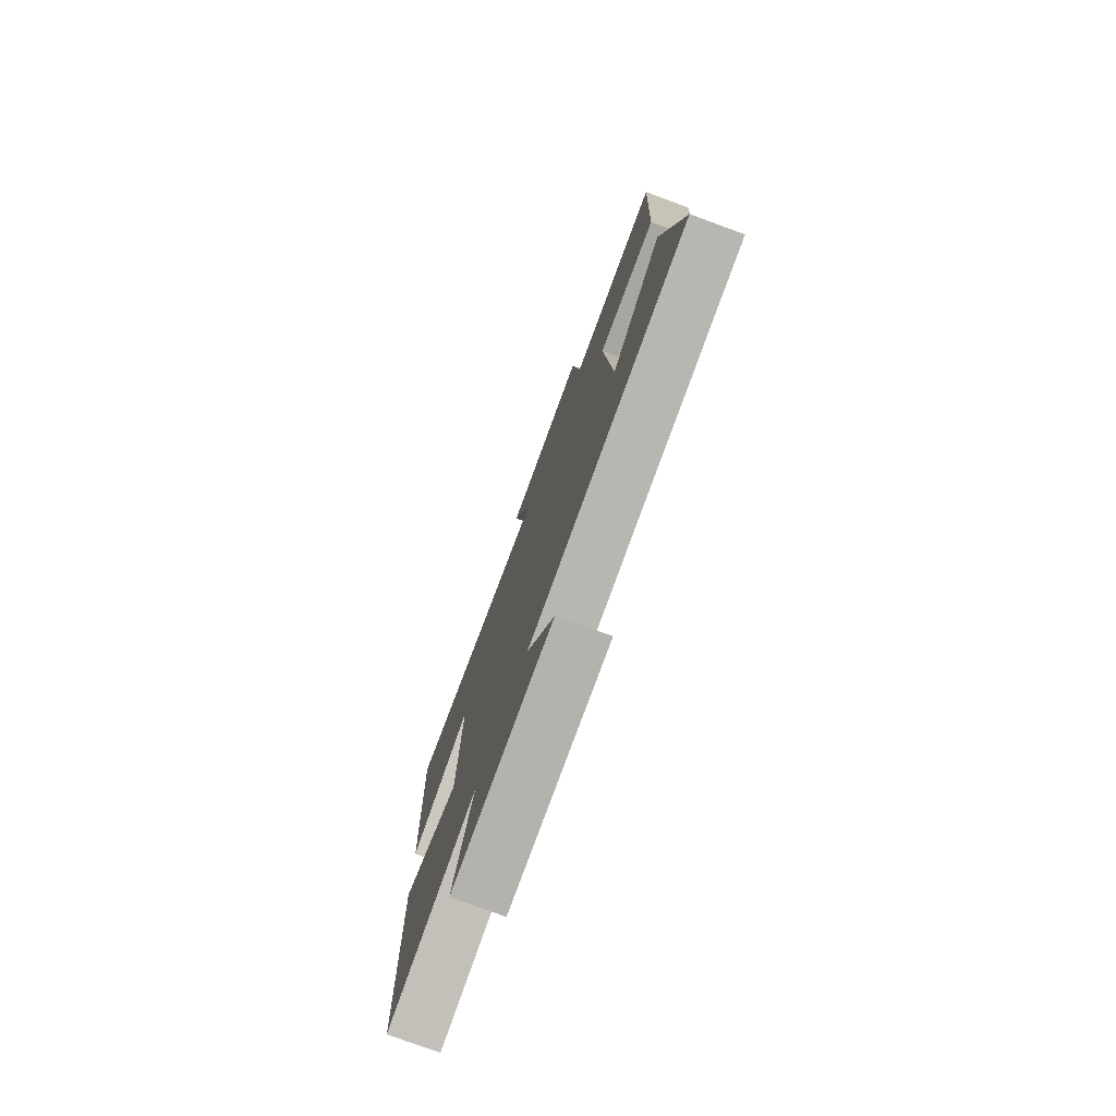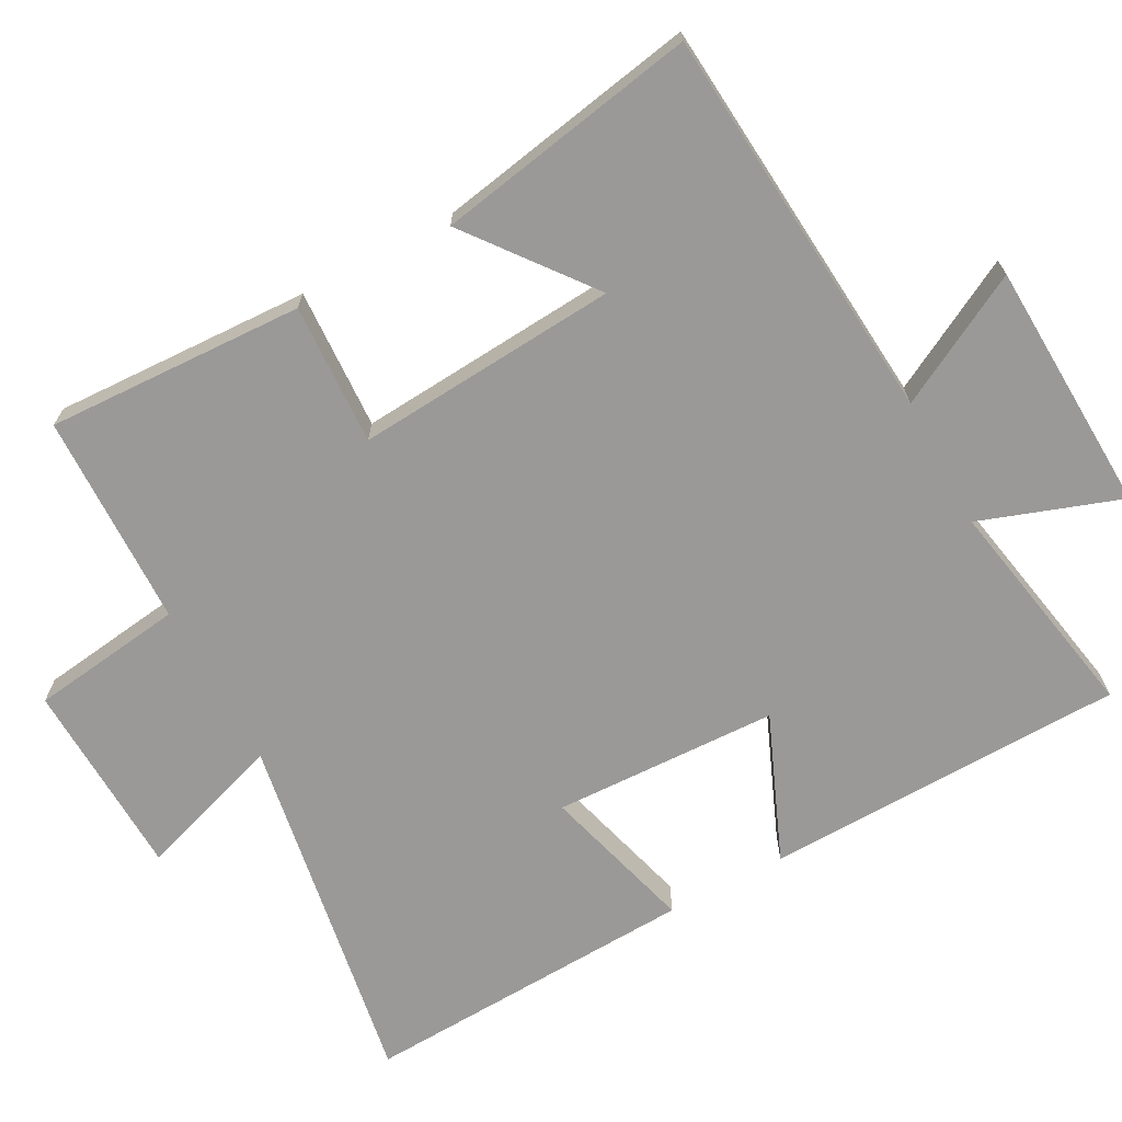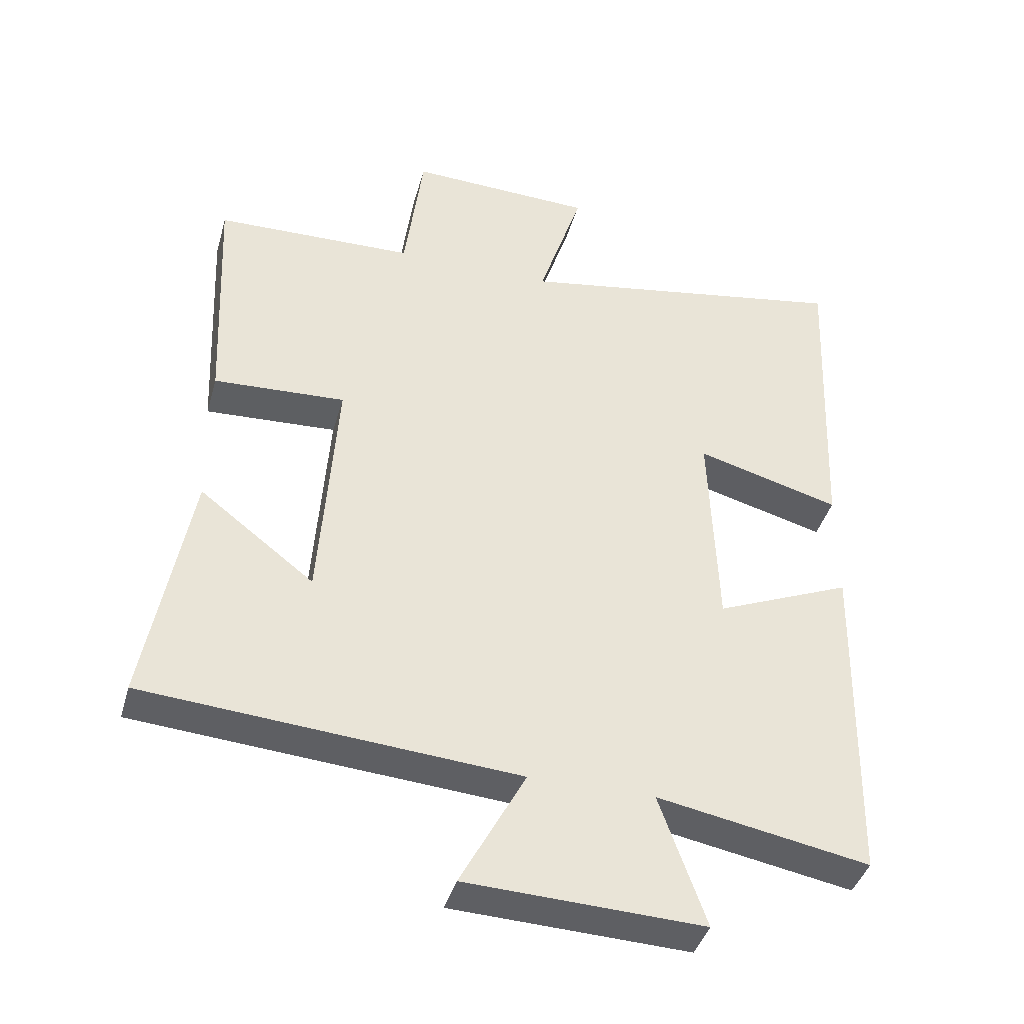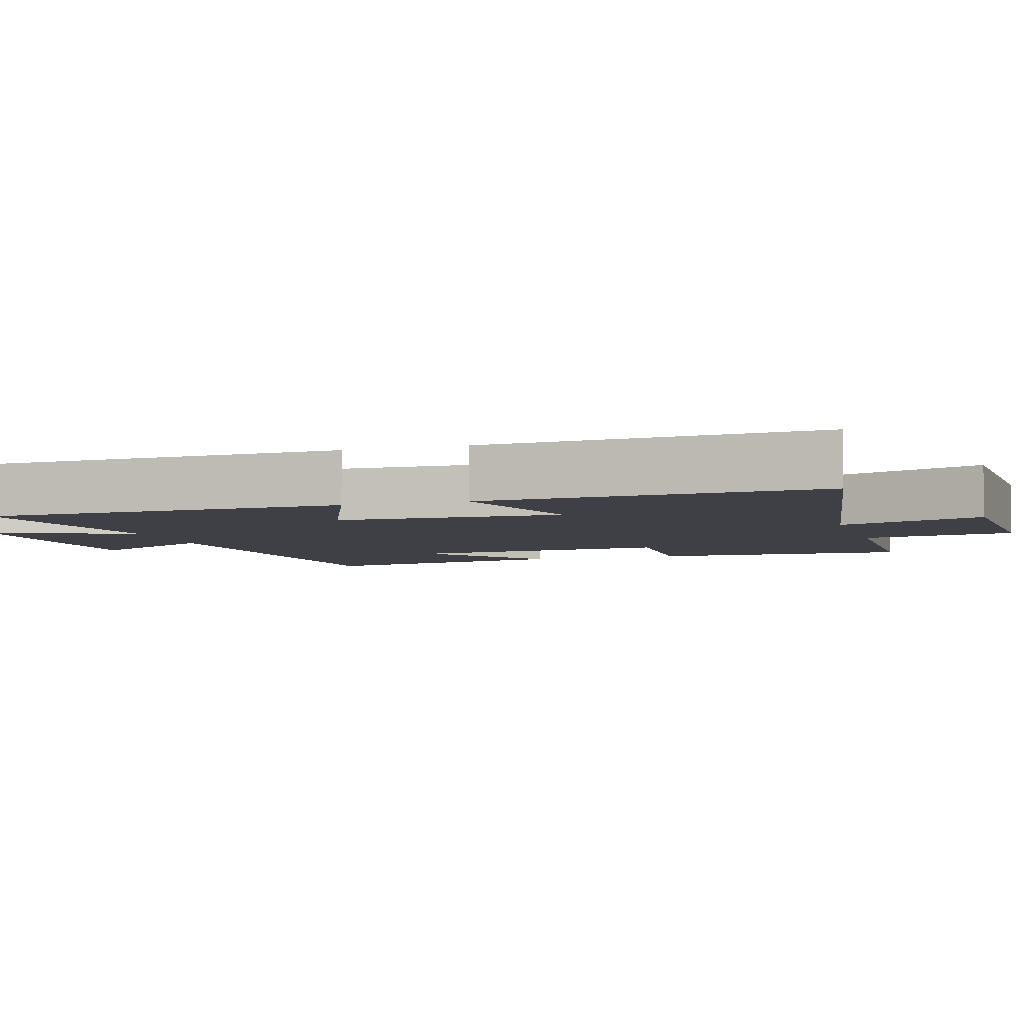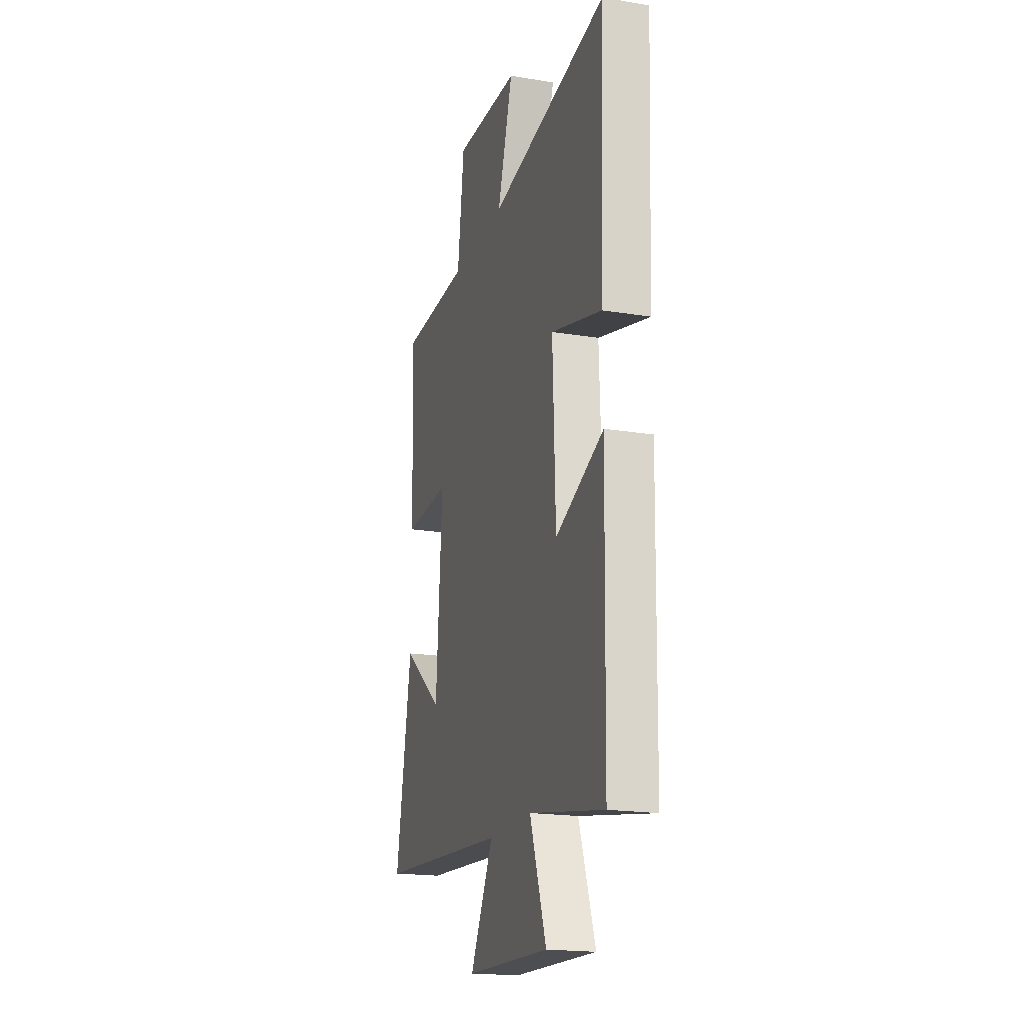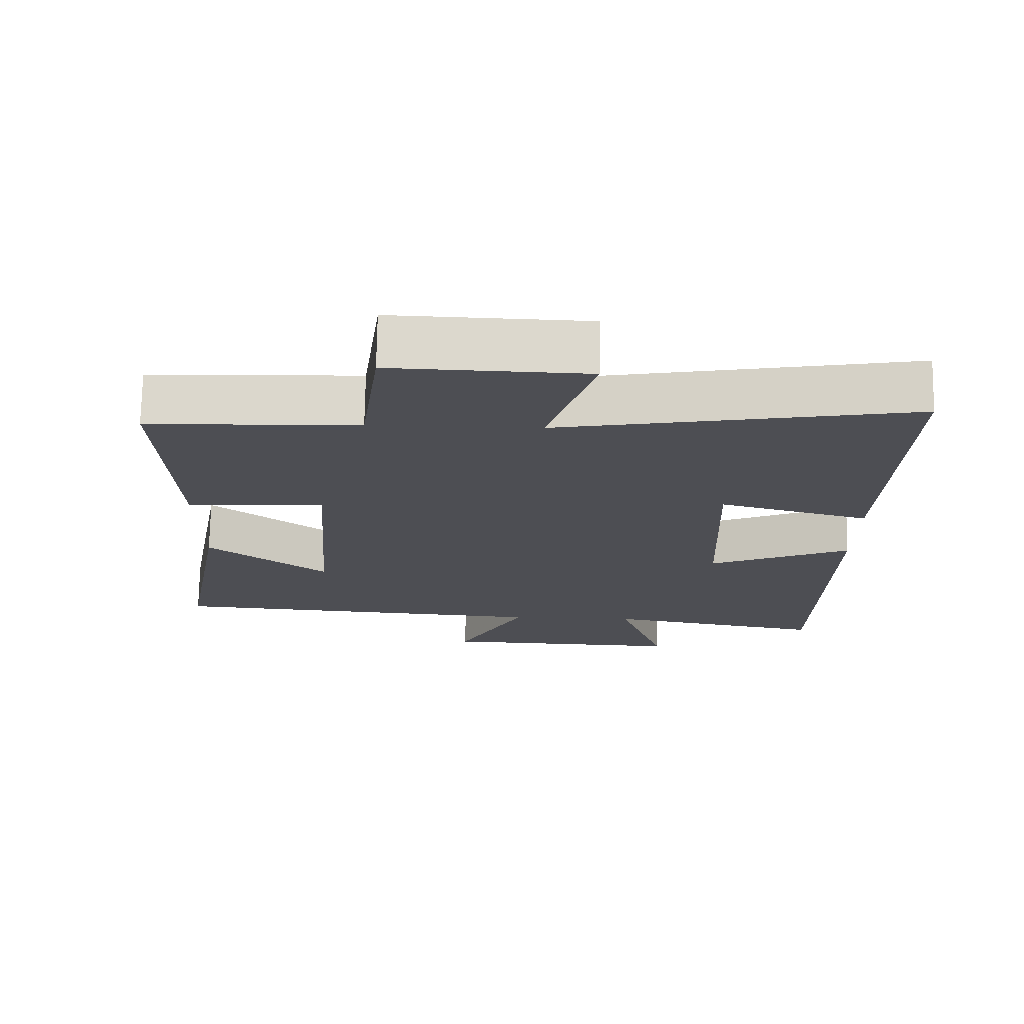
<metadata>
{"format":"obj","ext":"obj","renderer":"f3d","projection":"perspective","resolution":1024,"background":"white","views":[{"elev":-77.1,"azim":69.8,"up":"+Z"},{"elev":-68.9,"azim":118.5,"up":"+Y"},{"elev":-40.9,"azim":164.5,"up":"+Z"},{"elev":-5.2,"azim":-72.7,"up":"+Y"},{"elev":-19.3,"azim":-107.1,"up":"+Z"},{"elev":72.8,"azim":-179.1,"up":"+Z"}]}
</metadata>
<code>
v 0.566 0.07 -0.457
v 0.011 0.07 -0.5
v 0.108 0.07 -0.682
v -0.244 0.07 -0.696
v -0.175 0.07 -0.5
v -0.49 0.07 -0.558
v -0.5 0.07 -0.054
v -0.298 0.07 -0.139
v -0.286 0.07 0.175
v -0.5 0.07 0.116
v -0.52 0.07 0.586
v -0.02 0.07 0.5
v -0.086 0.07 0.704
v 0.19 0.07 0.714
v 0.218 0.07 0.5
v 0.516 0.07 0.492
v 0.5 0.07 0.133
v 0.303 0.07 0.143
v 0.329 0.07 -0.223
v 0.5 0.07 -0.091
v 0.566 0 -0.457
v 0.011 0 -0.5
v 0.108 0 -0.682
v -0.244 0 -0.696
v -0.175 0 -0.5
v -0.49 0 -0.558
v -0.5 0 -0.054
v -0.298 0 -0.139
v -0.286 0 0.175
v -0.5 0 0.116
v -0.52 0 0.586
v -0.02 0 0.5
v -0.086 0 0.704
v 0.19 0 0.714
v 0.218 0 0.5
v 0.516 0 0.492
v 0.5 0 0.133
v 0.303 0 0.143
v 0.329 0 -0.223
v 0.5 0 -0.091
f 19 20 1 2
f 18 19 2
f 15 16 17 18
f 15 18 2
f 12 13 14 15
f 12 15 2
f 9 10 11 12
f 8 9 12 2
f 5 6 7 8
f 5 8 2 3
f 3 4 5
f 22 21 40 39
f 22 39 38
f 38 37 36 35
f 22 38 35
f 35 34 33 32
f 22 35 32
f 32 31 30 29
f 22 32 29 28
f 28 27 26 25
f 23 22 28 25
f 25 24 23
f 1 21 22 2
f 2 22 23 3
f 3 23 24 4
f 4 24 25 5
f 5 25 26 6
f 6 26 27 7
f 7 27 28 8
f 8 28 29 9
f 9 29 30 10
f 10 30 31 11
f 11 31 32 12
f 12 32 33 13
f 13 33 34 14
f 14 34 35 15
f 15 35 36 16
f 16 36 37 17
f 17 37 38 18
f 18 38 39 19
f 19 39 40 20
f 20 40 21 1

</code>
